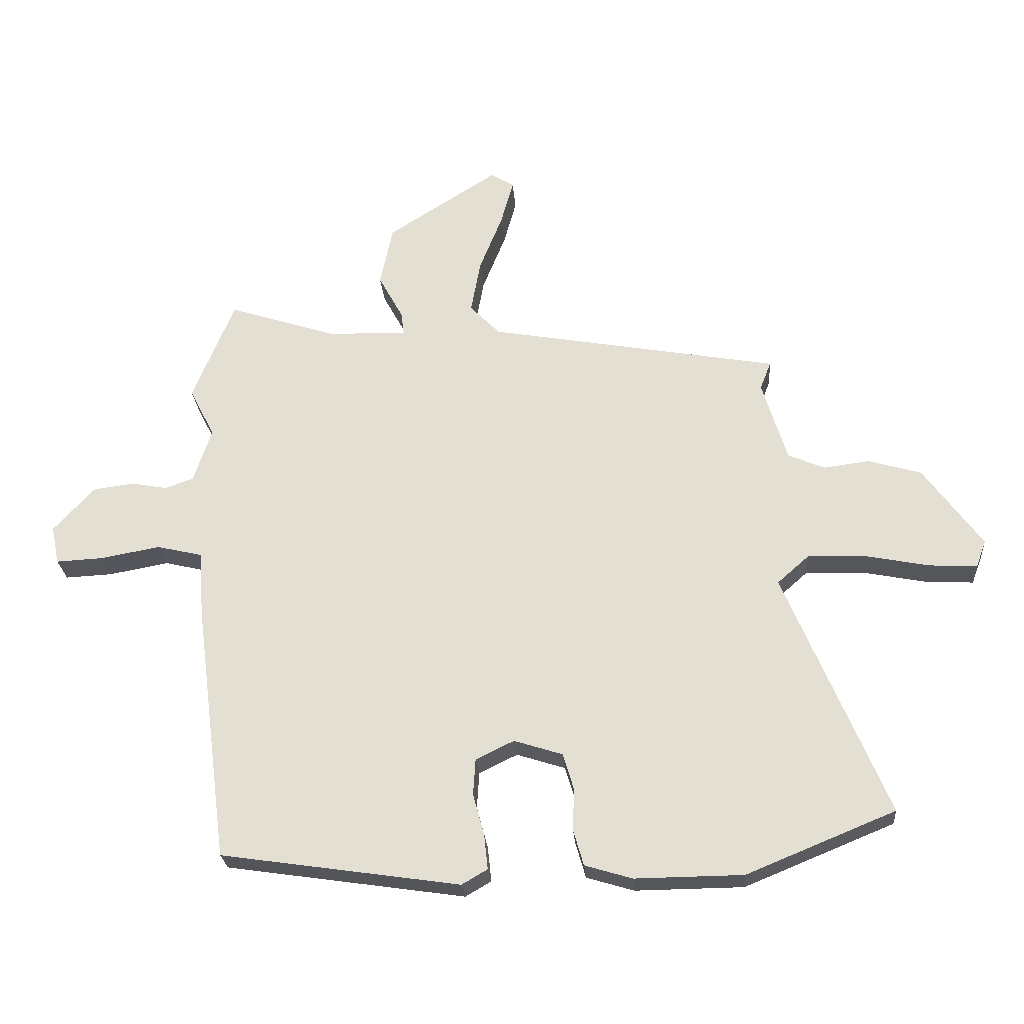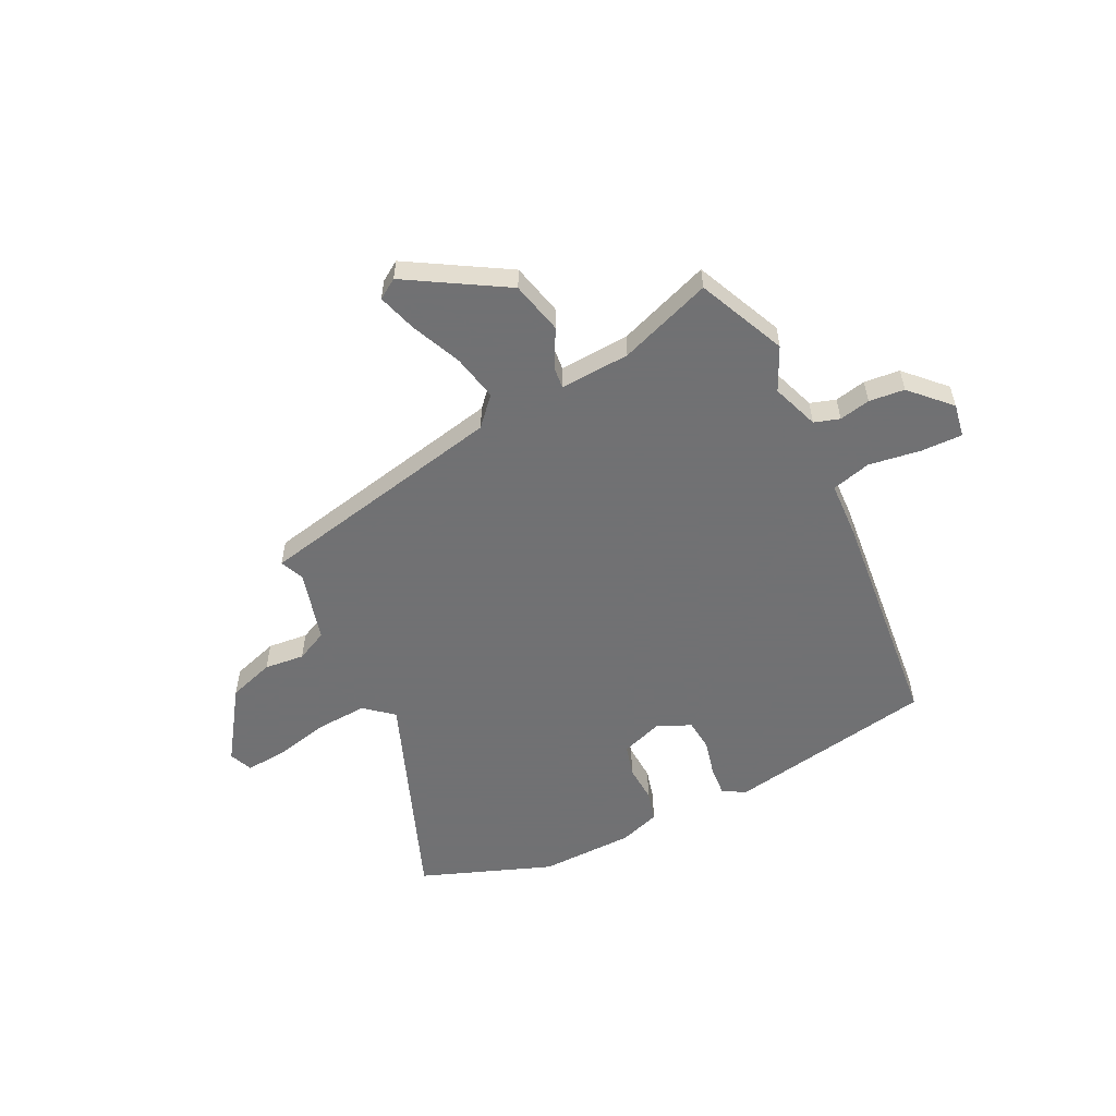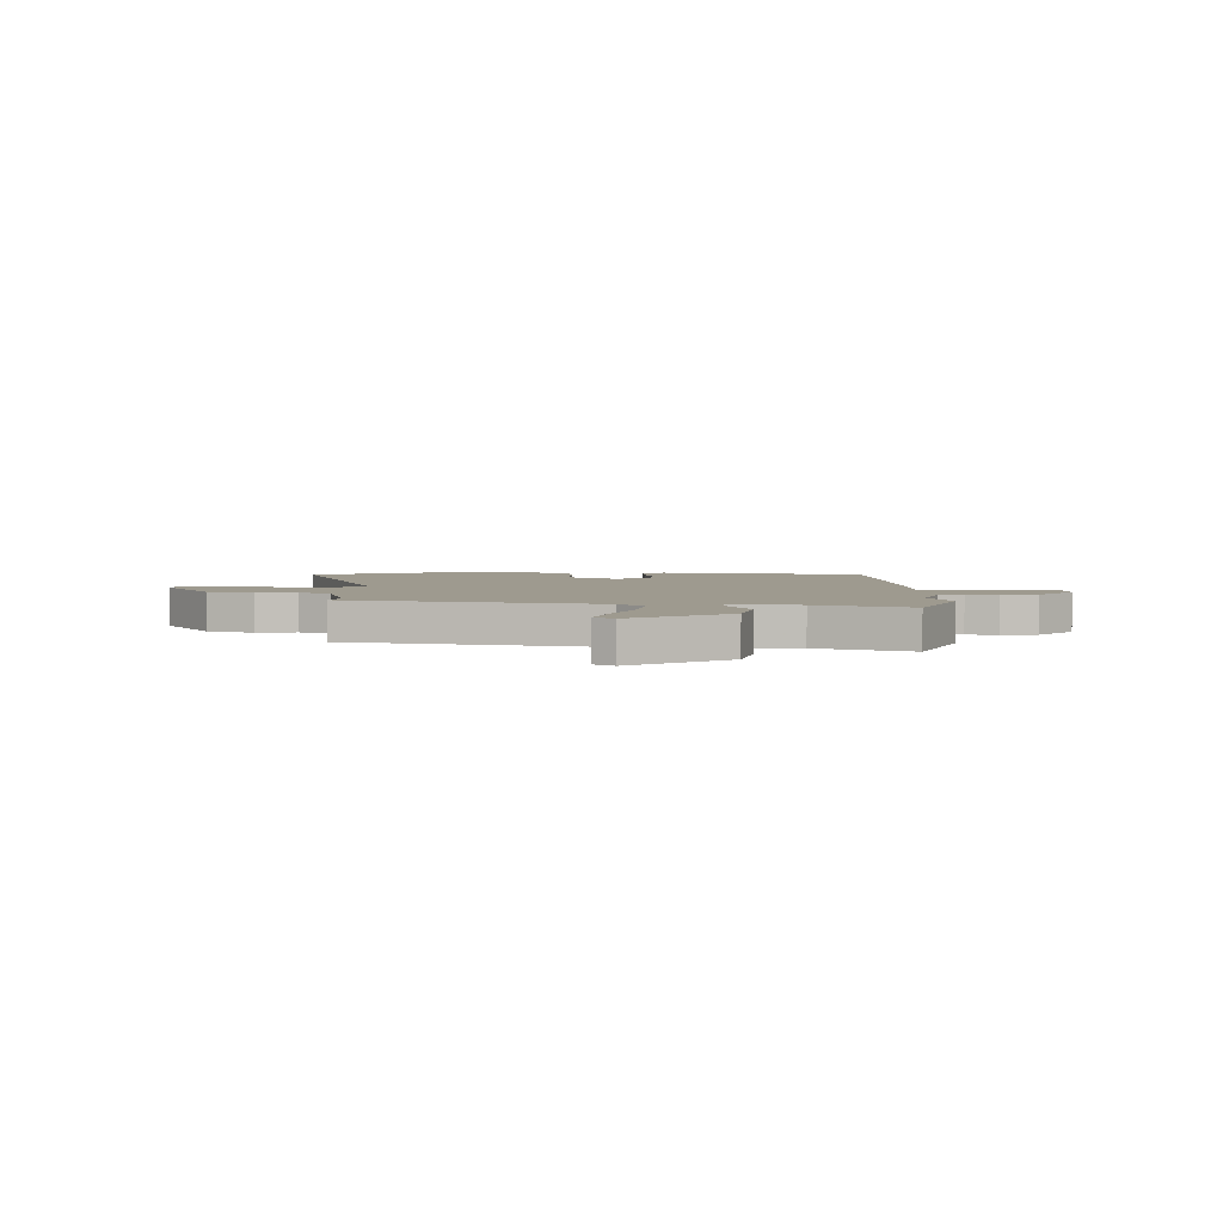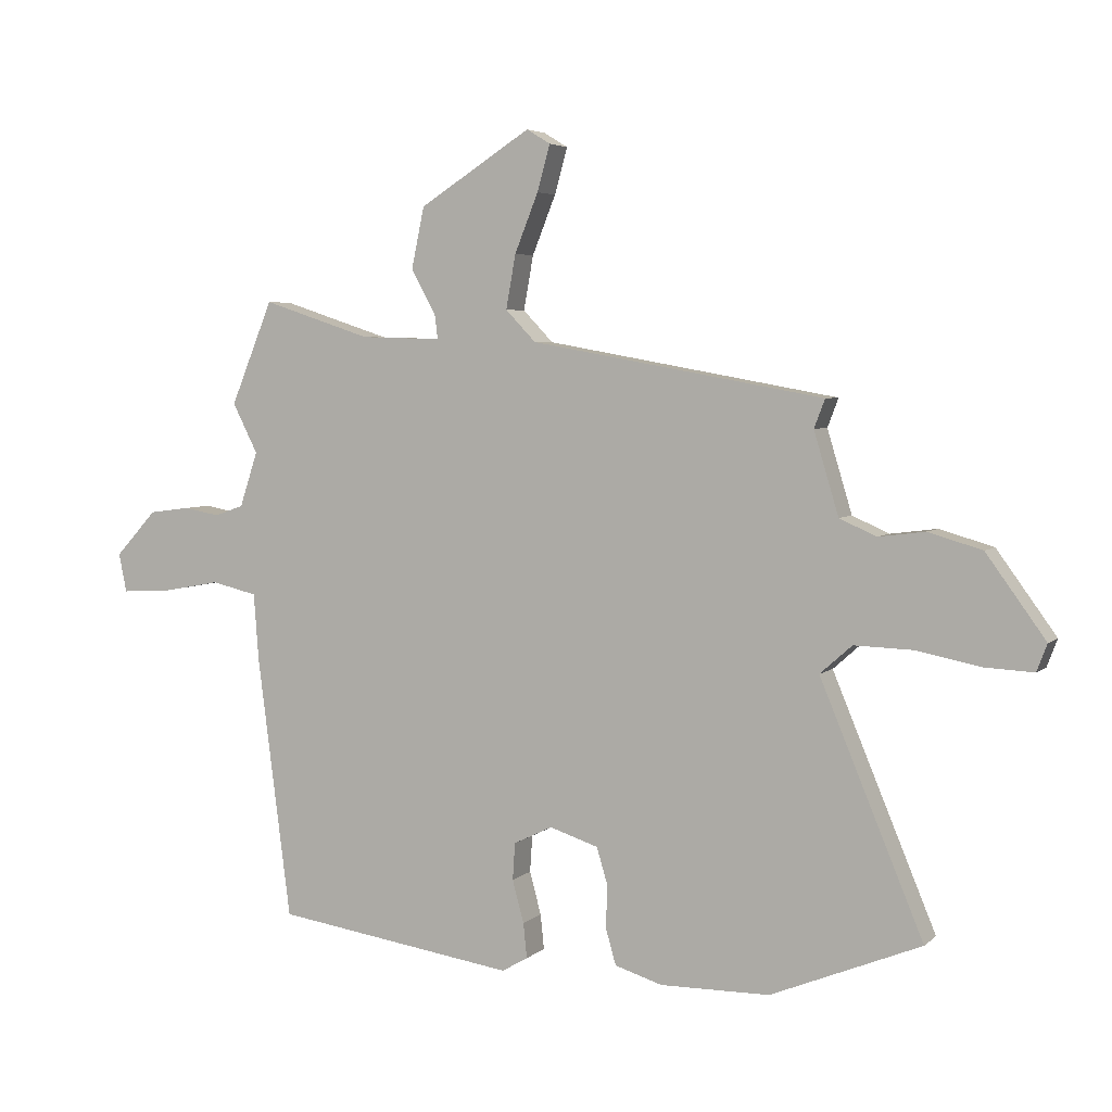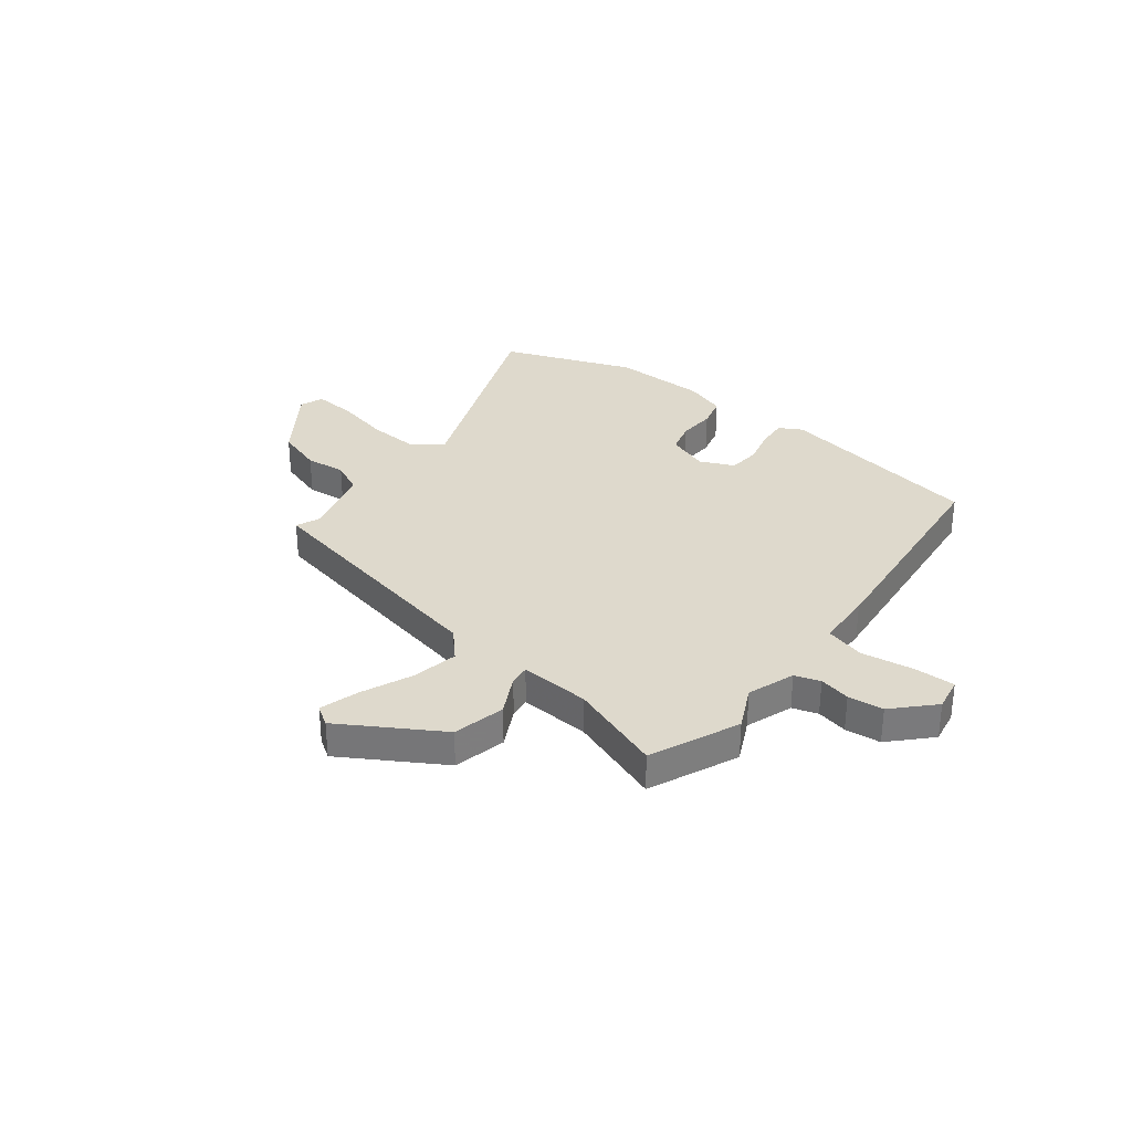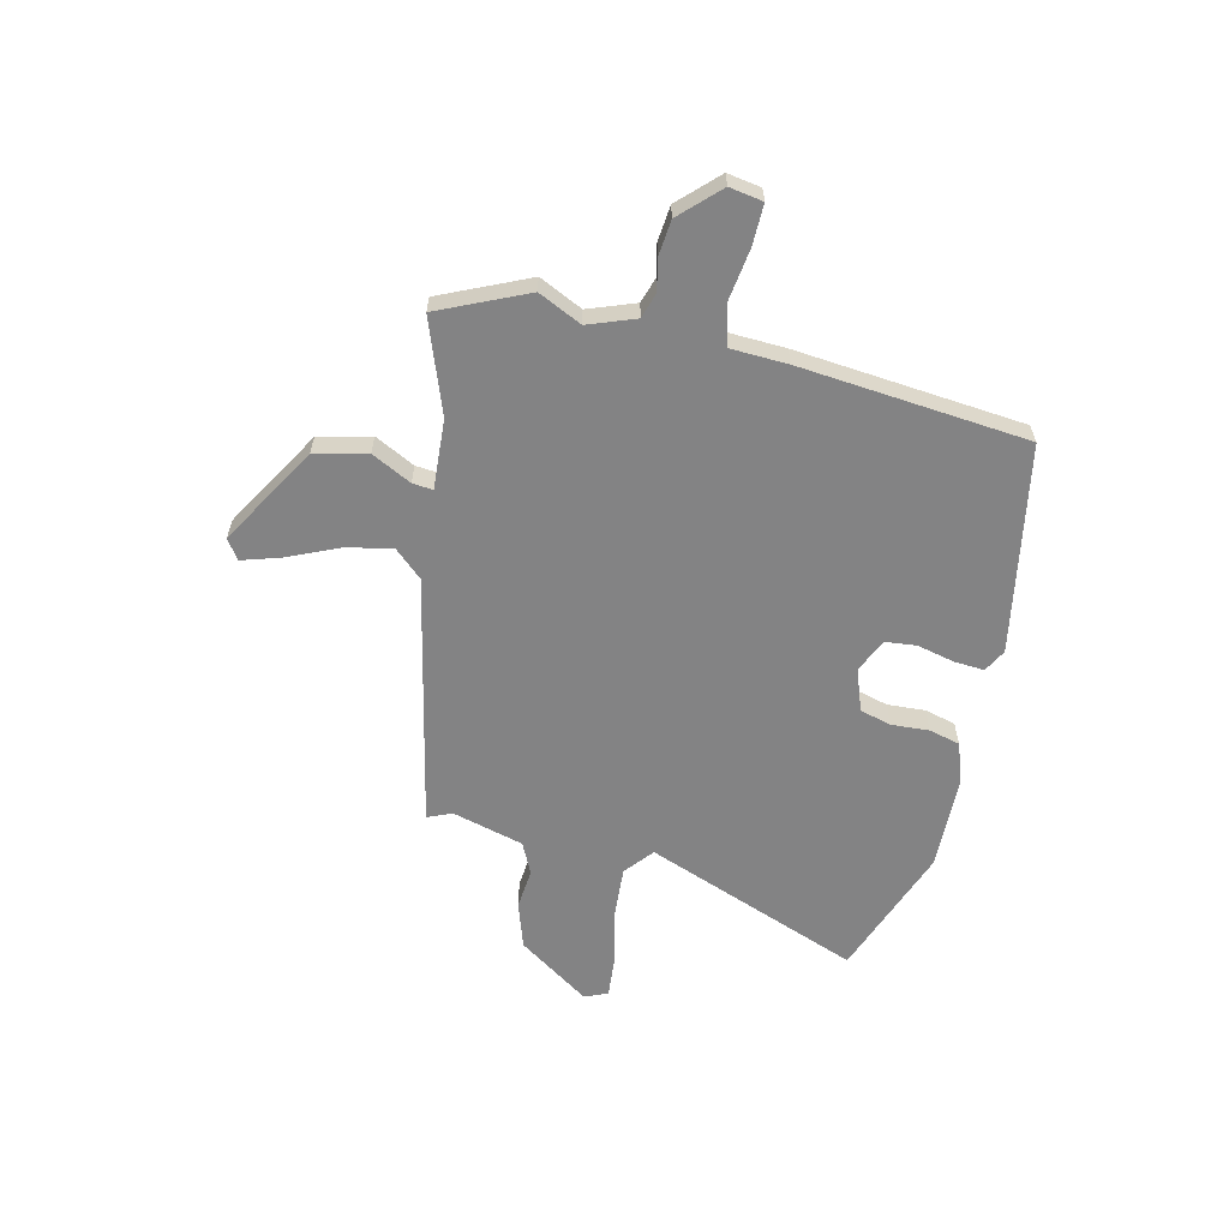
<metadata>
{"format":"obj","ext":"obj","renderer":"f3d","projection":"perspective","resolution":1024,"background":"white","views":[{"elev":-25.3,"azim":-175.6,"up":"+Z"},{"elev":-55.3,"azim":27.9,"up":"+Y"},{"elev":3.8,"azim":2.3,"up":"+Y"},{"elev":4.5,"azim":-156.6,"up":"+Z"},{"elev":32.2,"azim":39.2,"up":"+Y"},{"elev":-61.2,"azim":78.7,"up":"+Y"}]}
</metadata>
<code>
v 0.477 0.07 0.556
v 0.547 0.07 0.385
v 0.505 0.07 0.303
v 0.535 0.07 0.212
v 0.583 0.07 0.195
v 0.643 0.07 0.206
v 0.711 0.07 0.197
v 0.78 0.07 0.122
v 0.767 0.07 0.058
v 0.688 0.07 0.062
v 0.588 0.07 0.08
v 0.512 0.07 0.062
v 0.504 0.07 -0.047
v 0.448 0.07 -0.483
v 0.048 0.07 -0.542
v 0.005 0.07 -0.517
v 0.011 0.07 -0.459
v 0.03 0.07 -0.389
v 0.026 0.07 -0.328
v -0.038 0.07 -0.297
v -0.119 0.07 -0.323
v -0.137 0.07 -0.383
v -0.135 0.07 -0.455
v -0.152 0.07 -0.514
v -0.231 0.07 -0.538
v -0.412 0.07 -0.536
v -0.661 0.07 -0.434
v -0.49 0.07 -0.024
v -0.543 0.07 0.023
v -0.641 0.07 0.02
v -0.747 0.07 -0.001
v -0.827 0.07 -0.005
v -0.844 0.07 0.04
v -0.746 0.07 0.175
v -0.657 0.07 0.201
v -0.58 0.07 0.191
v -0.519 0.07 0.218
v -0.478 0.07 0.354
v -0.496 0.07 0.401
v -0.01 0.07 0.488
v 0.04 0.07 0.54
v 0.024 0.07 0.629
v -0.015 0.07 0.726
v -0.036 0.07 0.802
v 0.003 0.07 0.826
v 0.188 0.07 0.708
v 0.209 0.07 0.607
v 0.168 0.07 0.532
v 0.163 0.07 0.493
v 0.297 0.07 0.497
v 0.477 0 0.556
v 0.547 0 0.385
v 0.505 0 0.303
v 0.535 0 0.212
v 0.583 0 0.195
v 0.643 0 0.206
v 0.711 0 0.197
v 0.78 0 0.122
v 0.767 0 0.058
v 0.688 0 0.062
v 0.588 0 0.08
v 0.512 0 0.062
v 0.504 0 -0.047
v 0.448 0 -0.483
v 0.048 0 -0.542
v 0.005 0 -0.517
v 0.011 0 -0.459
v 0.03 0 -0.389
v 0.026 0 -0.328
v -0.038 0 -0.297
v -0.119 0 -0.323
v -0.137 0 -0.383
v -0.135 0 -0.455
v -0.152 0 -0.514
v -0.231 0 -0.538
v -0.412 0 -0.536
v -0.661 0 -0.434
v -0.49 0 -0.024
v -0.543 0 0.023
v -0.641 0 0.02
v -0.747 0 -0.001
v -0.827 0 -0.005
v -0.844 0 0.04
v -0.746 0 0.175
v -0.657 0 0.201
v -0.58 0 0.191
v -0.519 0 0.218
v -0.478 0 0.354
v -0.496 0 0.401
v -0.01 0 0.488
v 0.04 0 0.54
v 0.024 0 0.629
v -0.015 0 0.726
v -0.036 0 0.802
v 0.003 0 0.826
v 0.188 0 0.708
v 0.209 0 0.607
v 0.168 0 0.532
v 0.163 0 0.493
v 0.297 0 0.497
f 45 46 47 48
f 45 48 49
f 42 43 44 45
f 41 42 45 49
f 40 41 49
f 38 39 40 49
f 37 38 49 50
f 33 34 35 36
f 30 31 32 33
f 29 30 33 36
f 28 29 36 37
f 26 27 28
f 22 23 24 25
f 21 22 25 26
f 15 16 17 18
f 15 18 19
f 12 13 14 15
f 12 15 19
f 8 9 10 11
f 6 7 8 11
f 5 6 11 12
f 4 5 12 19
f 50 1 2 3
f 21 26 28 37
f 20 21 37 50
f 19 20 50
f 3 4 19 50
f 98 97 96 95
f 99 98 95
f 95 94 93 92
f 99 95 92 91
f 99 91 90
f 99 90 89 88
f 100 99 88 87
f 86 85 84 83
f 83 82 81 80
f 86 83 80 79
f 87 86 79 78
f 78 77 76
f 75 74 73 72
f 76 75 72 71
f 68 67 66 65
f 69 68 65
f 65 64 63 62
f 69 65 62
f 61 60 59 58
f 61 58 57 56
f 62 61 56 55
f 69 62 55 54
f 53 52 51 100
f 87 78 76 71
f 100 87 71 70
f 100 70 69
f 100 69 54 53
f 1 51 52 2
f 2 52 53 3
f 3 53 54 4
f 4 54 55 5
f 5 55 56 6
f 6 56 57 7
f 7 57 58 8
f 8 58 59 9
f 9 59 60 10
f 10 60 61 11
f 11 61 62 12
f 12 62 63 13
f 13 63 64 14
f 14 64 65 15
f 15 65 66 16
f 16 66 67 17
f 17 67 68 18
f 18 68 69 19
f 19 69 70 20
f 20 70 71 21
f 21 71 72 22
f 22 72 73 23
f 23 73 74 24
f 24 74 75 25
f 25 75 76 26
f 26 76 77 27
f 27 77 78 28
f 28 78 79 29
f 29 79 80 30
f 30 80 81 31
f 31 81 82 32
f 32 82 83 33
f 33 83 84 34
f 34 84 85 35
f 35 85 86 36
f 36 86 87 37
f 37 87 88 38
f 38 88 89 39
f 39 89 90 40
f 40 90 91 41
f 41 91 92 42
f 42 92 93 43
f 43 93 94 44
f 44 94 95 45
f 45 95 96 46
f 46 96 97 47
f 47 97 98 48
f 48 98 99 49
f 49 99 100 50
f 50 100 51 1

</code>
